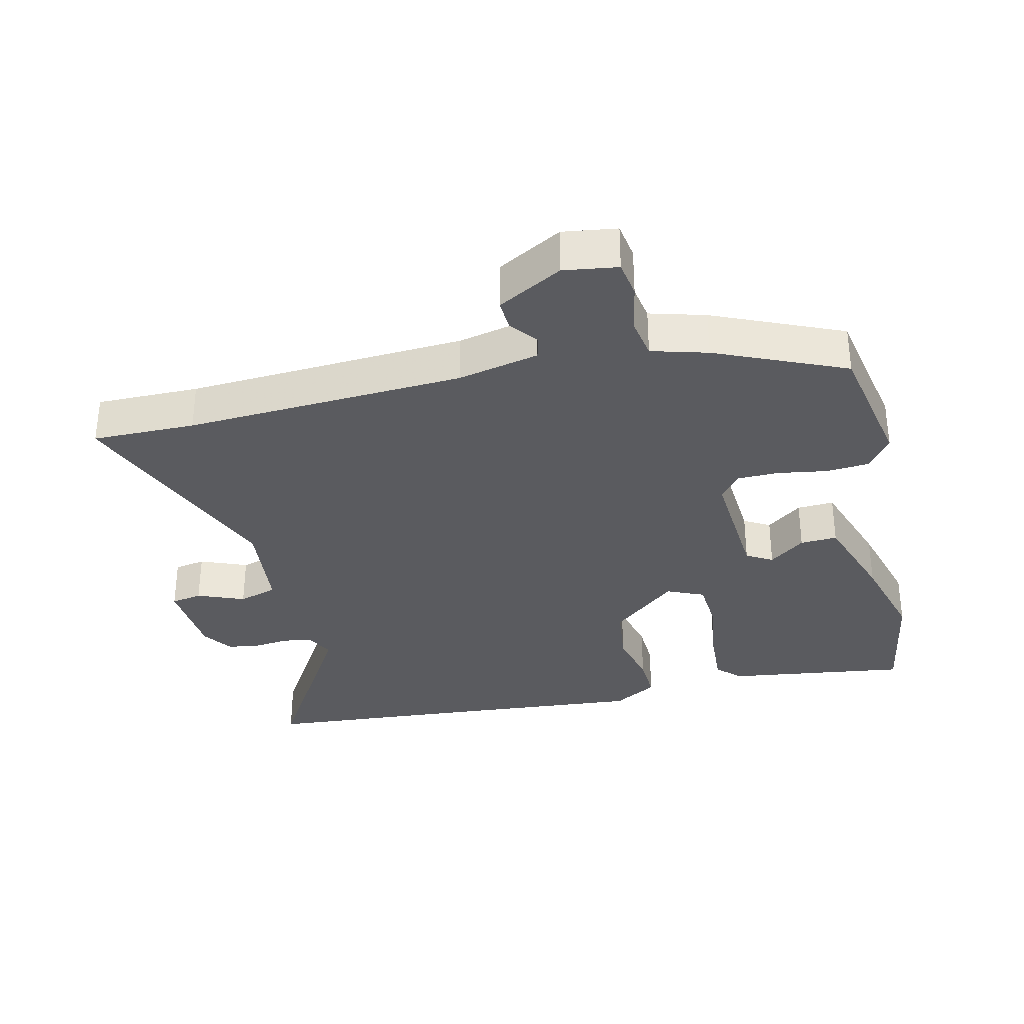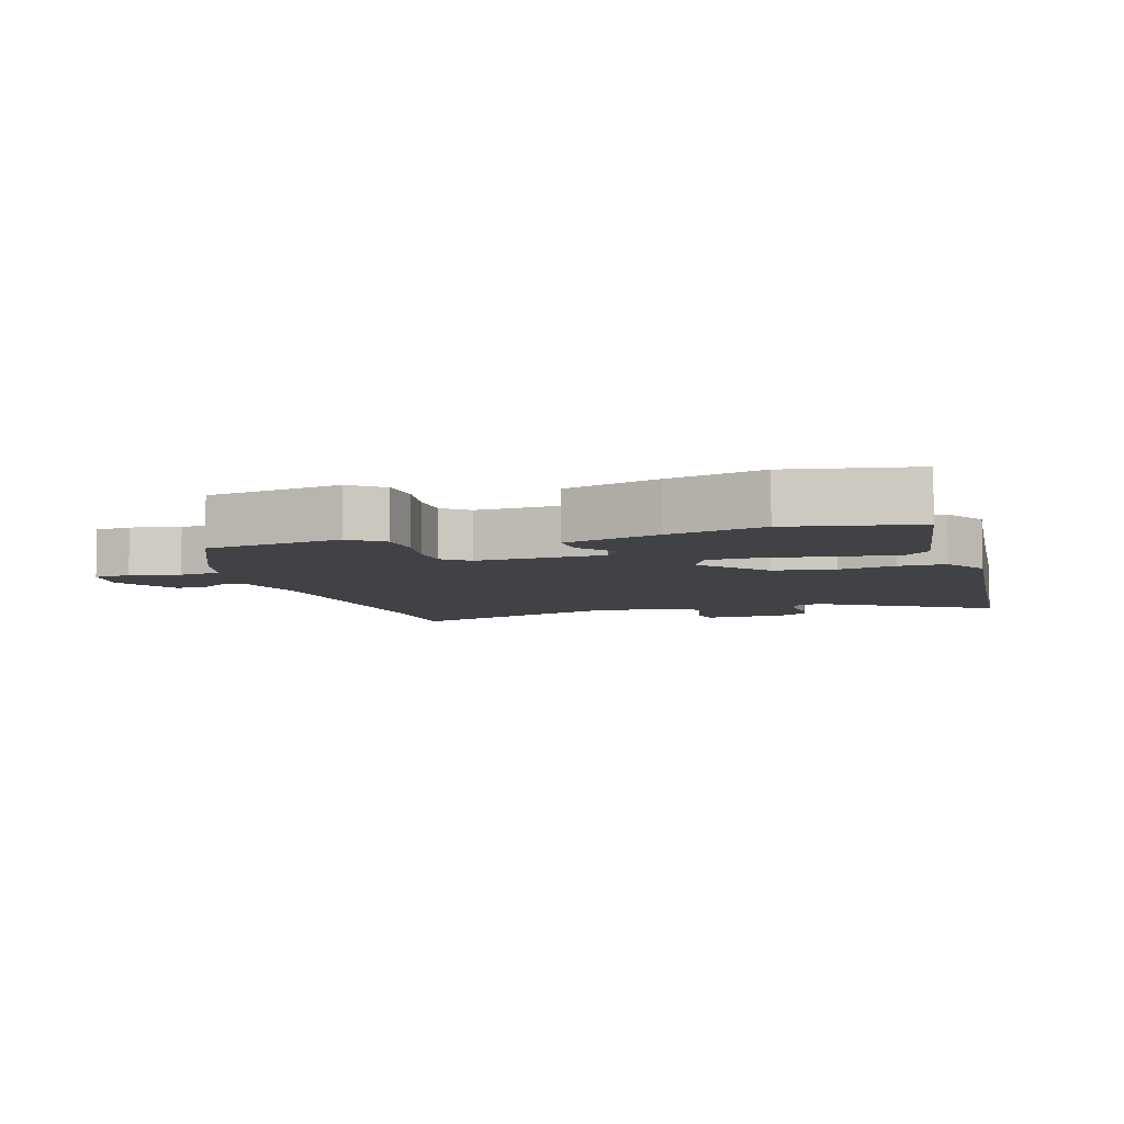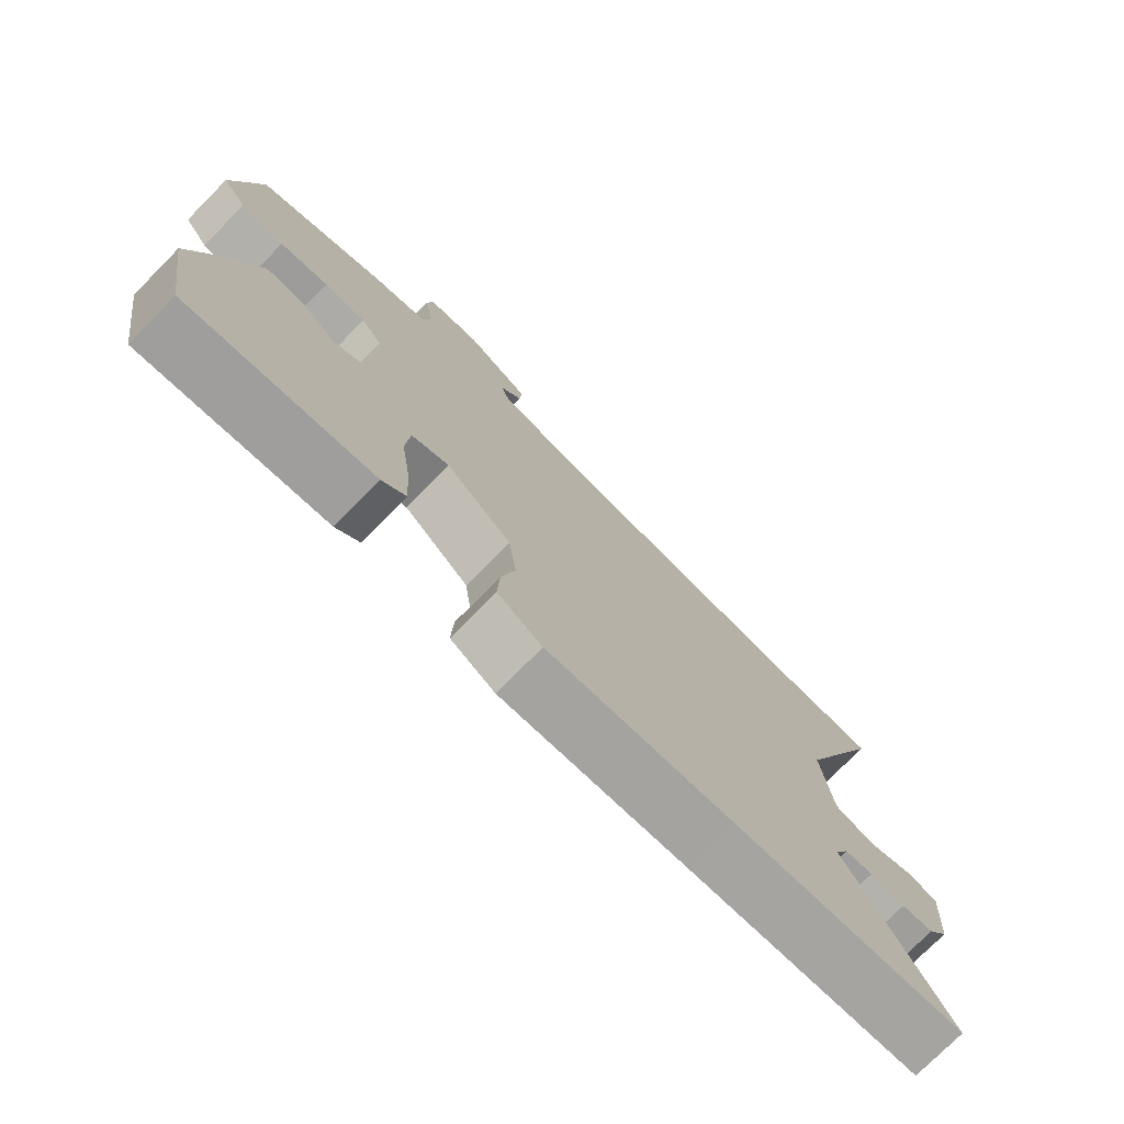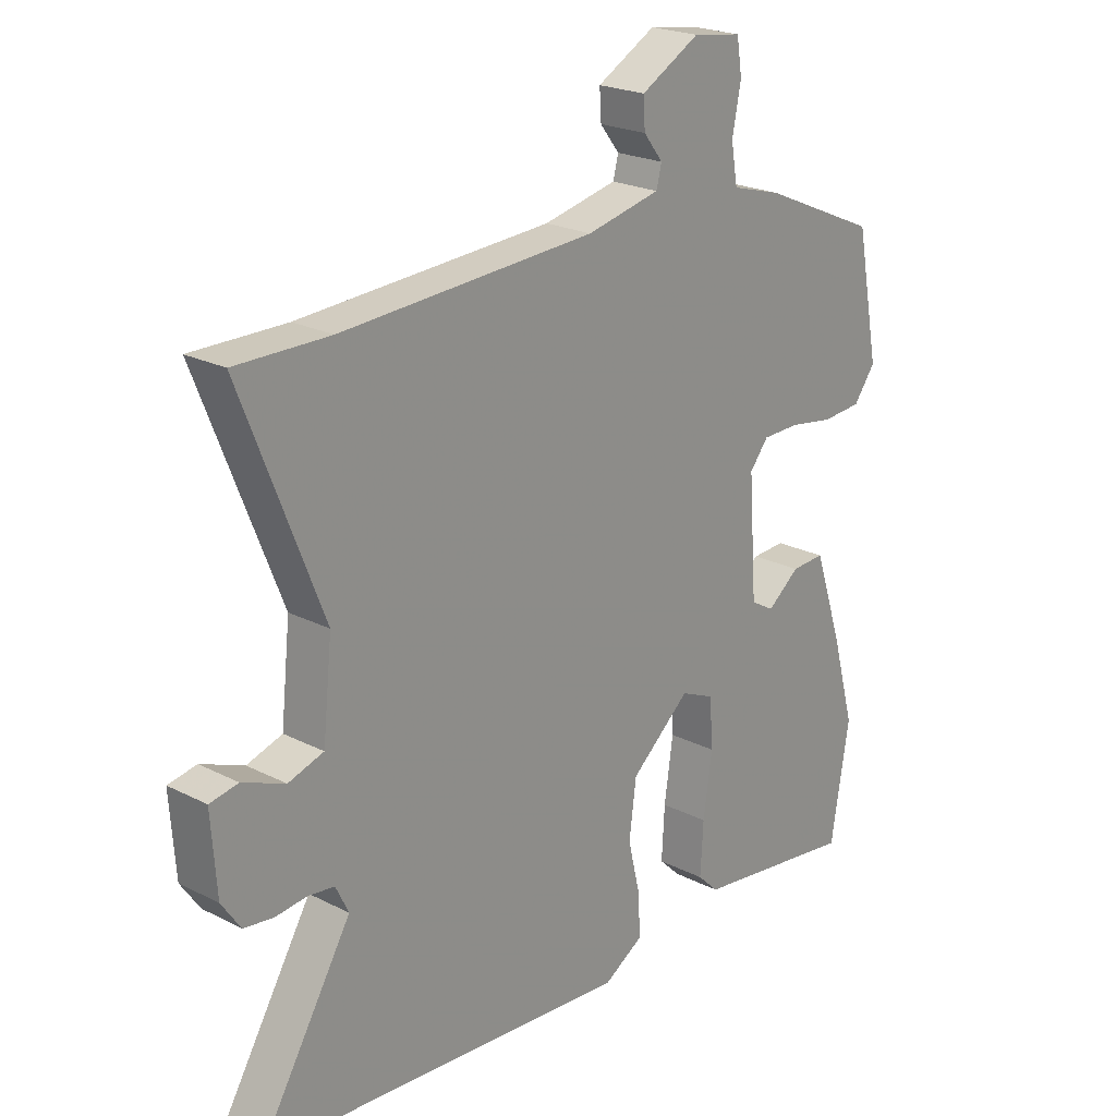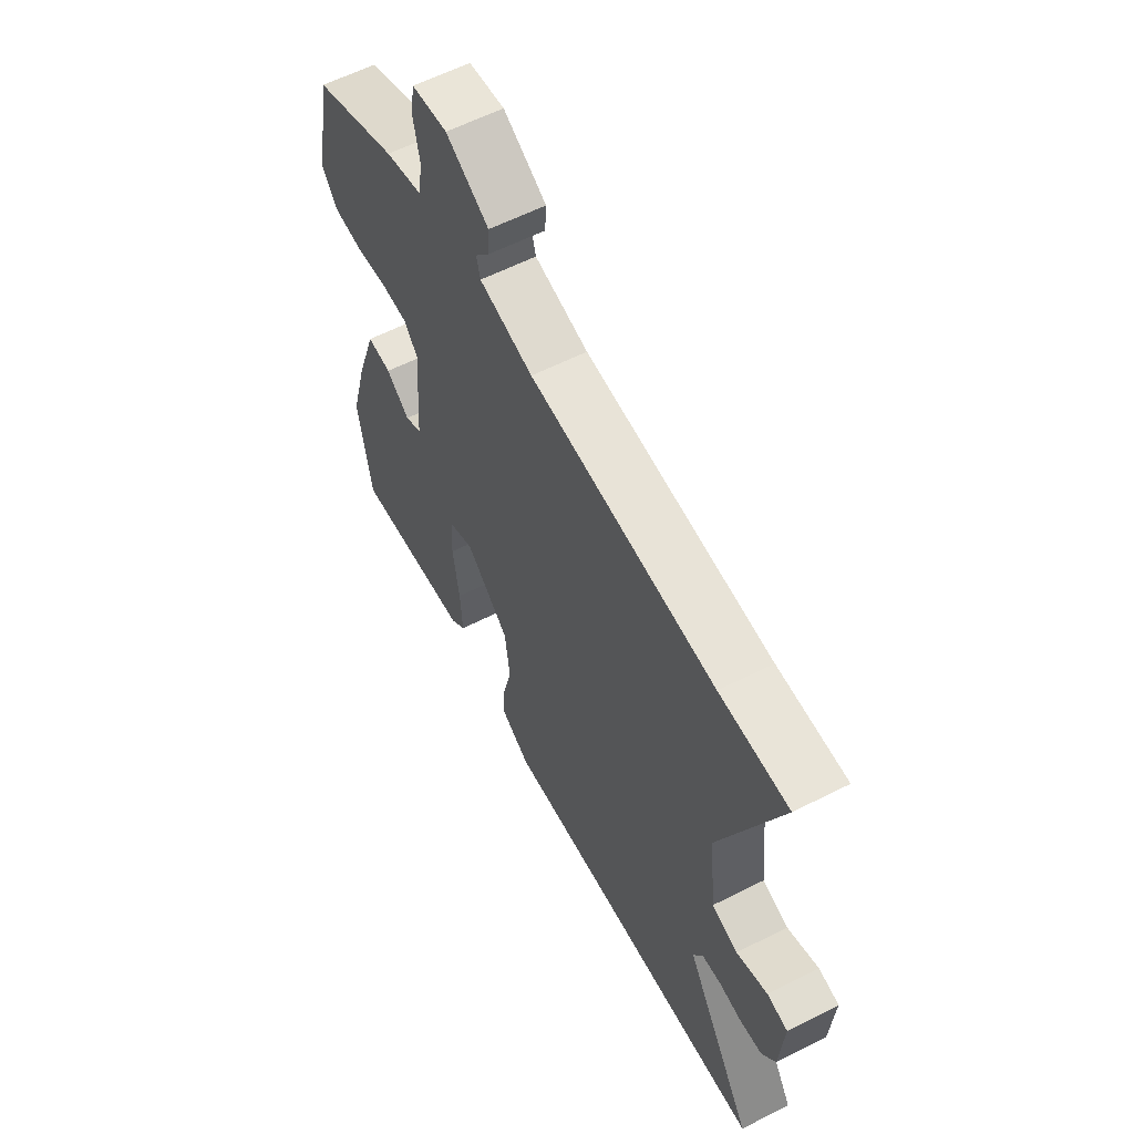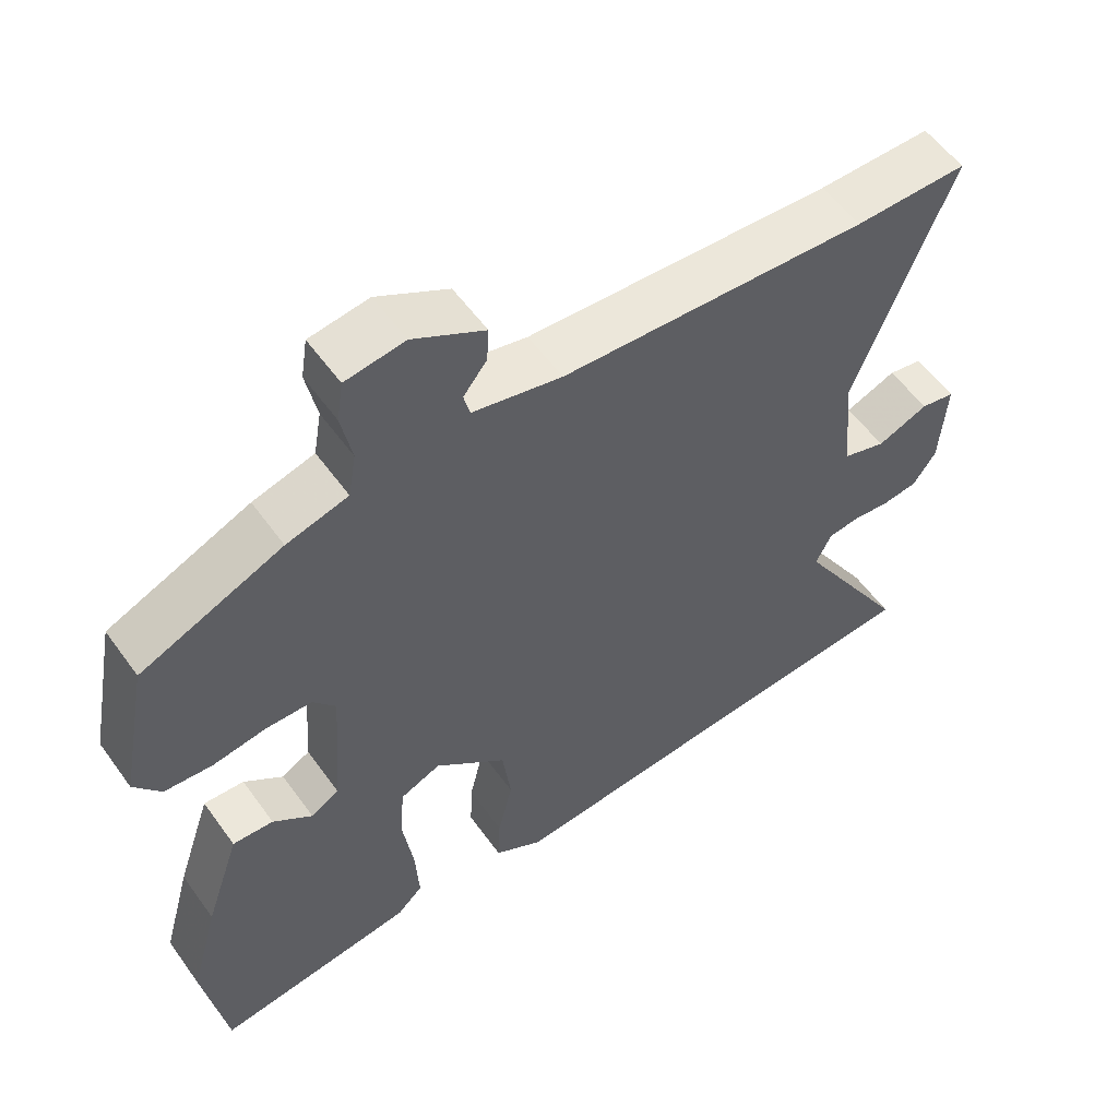
<metadata>
{"format":"obj","ext":"obj","renderer":"f3d","projection":"perspective","resolution":1024,"background":"white","views":[{"elev":-33.0,"azim":13.1,"up":"+Y"},{"elev":-6.3,"azim":105.9,"up":"+Y"},{"elev":-76.0,"azim":135.3,"up":"+Z"},{"elev":22.3,"azim":-48.6,"up":"+Z"},{"elev":60.1,"azim":-117.4,"up":"+Z"},{"elev":56.0,"azim":144.8,"up":"+Z"}]}
</metadata>
<code>
v -0.303 0.07 -0.515
v -0.66 0.07 -0.488
v -0.501 0.07 -0.223
v -0.523 0.07 -0.178
v -0.567 0.07 -0.172
v -0.621 0.07 -0.178
v -0.671 0.07 -0.171
v -0.703 0.07 -0.124
v -0.712 0.07 0.005
v -0.664 0.07 0.014
v -0.592 0.07 -0.015
v -0.532 0.07 0.004
v -0.516 0.07 0.154
v -0.653 0.07 0.501
v -0.494 0.07 0.5
v -0.064 0.07 0.525
v 0.061 0.07 0.553
v 0.07 0.07 0.588
v 0.037 0.07 0.63
v 0.034 0.07 0.679
v 0.134 0.07 0.735
v 0.217 0.07 0.723
v 0.226 0.07 0.666
v 0.211 0.07 0.59
v 0.222 0.07 0.526
v 0.308 0.07 0.502
v 0.506 0.07 0.416
v 0.546 0.07 0.209
v 0.509 0.07 0.159
v 0.442 0.07 0.154
v 0.367 0.07 0.166
v 0.303 0.07 0.165
v 0.271 0.07 0.125
v 0.285 0.07 -0.071
v 0.325 0.07 -0.094
v 0.38 0.07 -0.051
v 0.437 0.07 -0.048
v 0.486 0.07 -0.193
v 0.526 0.07 -0.338
v 0.495 0.07 -0.53
v 0.215 0.07 -0.492
v 0.179 0.07 -0.457
v 0.184 0.07 -0.369
v 0.199 0.07 -0.265
v 0.193 0.07 -0.182
v 0.136 0.07 -0.157
v 0.035 0.07 -0.244
v 0.023 0.07 -0.338
v 0.044 0.07 -0.426
v 0.047 0.07 -0.497
v -0.021 0.07 -0.538
v -0.303 0 -0.515
v -0.66 0 -0.488
v -0.501 0 -0.223
v -0.523 0 -0.178
v -0.567 0 -0.172
v -0.621 0 -0.178
v -0.671 0 -0.171
v -0.703 0 -0.124
v -0.712 0 0.005
v -0.664 0 0.014
v -0.592 0 -0.015
v -0.532 0 0.004
v -0.516 0 0.154
v -0.653 0 0.501
v -0.494 0 0.5
v -0.064 0 0.525
v 0.061 0 0.553
v 0.07 0 0.588
v 0.037 0 0.63
v 0.034 0 0.679
v 0.134 0 0.735
v 0.217 0 0.723
v 0.226 0 0.666
v 0.211 0 0.59
v 0.222 0 0.526
v 0.308 0 0.502
v 0.506 0 0.416
v 0.546 0 0.209
v 0.509 0 0.159
v 0.442 0 0.154
v 0.367 0 0.166
v 0.303 0 0.165
v 0.271 0 0.125
v 0.285 0 -0.071
v 0.325 0 -0.094
v 0.38 0 -0.051
v 0.437 0 -0.048
v 0.486 0 -0.193
v 0.526 0 -0.338
v 0.495 0 -0.53
v 0.215 0 -0.492
v 0.179 0 -0.457
v 0.184 0 -0.369
v 0.199 0 -0.265
v 0.193 0 -0.182
v 0.136 0 -0.157
v 0.035 0 -0.244
v 0.023 0 -0.338
v 0.044 0 -0.426
v 0.047 0 -0.497
v -0.021 0 -0.538
f 48 49 50 51
f 47 48 51 1
f 46 47 1 2
f 41 42 43 44
f 39 40 41 44
f 39 44 45
f 38 39 45
f 35 36 37 38
f 34 35 38 45
f 33 34 45 46
f 28 29 30 31
f 28 31 32
f 25 26 27 28
f 25 28 32
f 21 22 23 24
f 21 24 25
f 18 19 20 21
f 17 18 21 25
f 16 17 25 32
f 13 14 15
f 13 15 16 32
f 8 9 10 11
f 8 11 12
f 5 6 7 8
f 4 5 8 12
f 3 4 12 13
f 33 46 2 3
f 3 13 32 33
f 102 101 100 99
f 52 102 99 98
f 53 52 98 97
f 95 94 93 92
f 95 92 91 90
f 96 95 90
f 96 90 89
f 89 88 87 86
f 96 89 86 85
f 97 96 85 84
f 82 81 80 79
f 83 82 79
f 79 78 77 76
f 83 79 76
f 75 74 73 72
f 76 75 72
f 72 71 70 69
f 76 72 69 68
f 83 76 68 67
f 66 65 64
f 83 67 66 64
f 62 61 60 59
f 63 62 59
f 59 58 57 56
f 63 59 56 55
f 64 63 55 54
f 54 53 97 84
f 84 83 64 54
f 1 52 53 2
f 2 53 54 3
f 3 54 55 4
f 4 55 56 5
f 5 56 57 6
f 6 57 58 7
f 7 58 59 8
f 8 59 60 9
f 9 60 61 10
f 10 61 62 11
f 11 62 63 12
f 12 63 64 13
f 13 64 65 14
f 14 65 66 15
f 15 66 67 16
f 16 67 68 17
f 17 68 69 18
f 18 69 70 19
f 19 70 71 20
f 20 71 72 21
f 21 72 73 22
f 22 73 74 23
f 23 74 75 24
f 24 75 76 25
f 25 76 77 26
f 26 77 78 27
f 27 78 79 28
f 28 79 80 29
f 29 80 81 30
f 30 81 82 31
f 31 82 83 32
f 32 83 84 33
f 33 84 85 34
f 34 85 86 35
f 35 86 87 36
f 36 87 88 37
f 37 88 89 38
f 38 89 90 39
f 39 90 91 40
f 40 91 92 41
f 41 92 93 42
f 42 93 94 43
f 43 94 95 44
f 44 95 96 45
f 45 96 97 46
f 46 97 98 47
f 47 98 99 48
f 48 99 100 49
f 49 100 101 50
f 50 101 102 51
f 51 102 52 1

</code>
